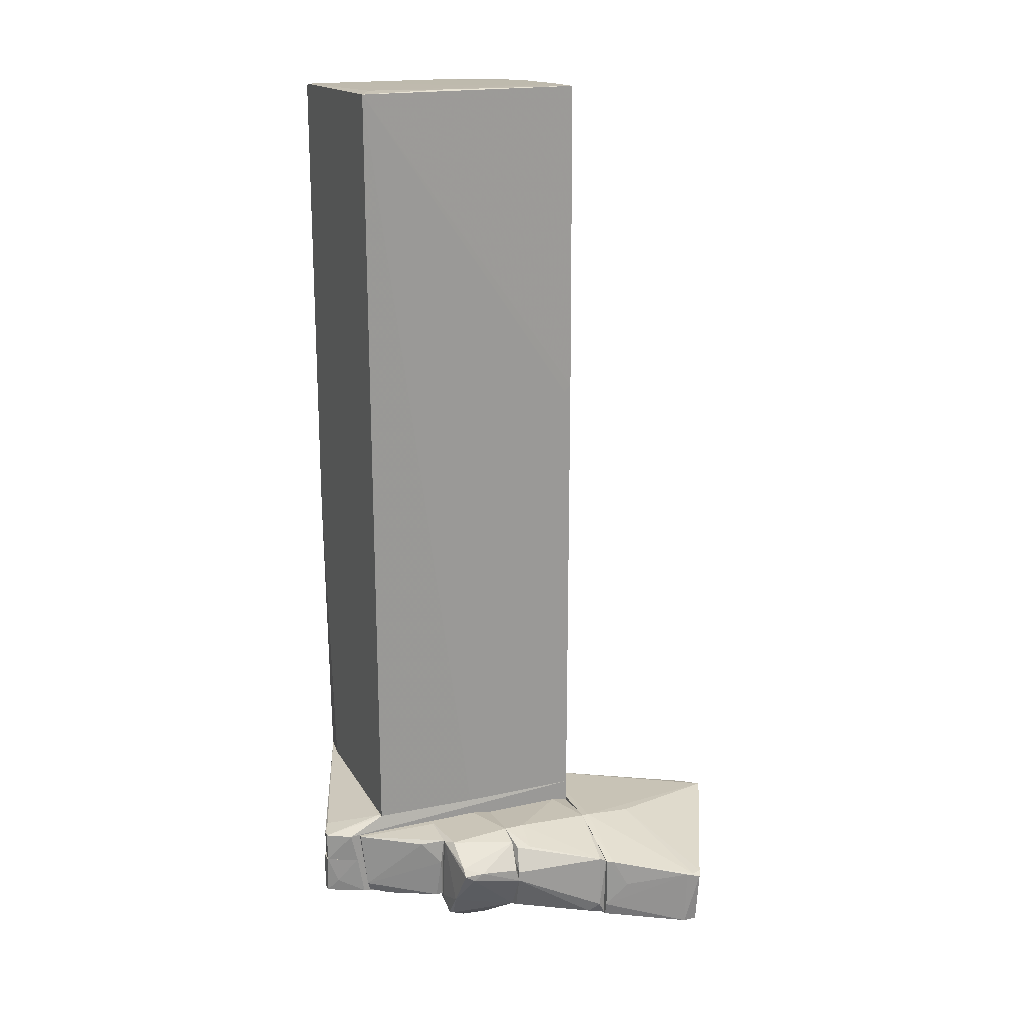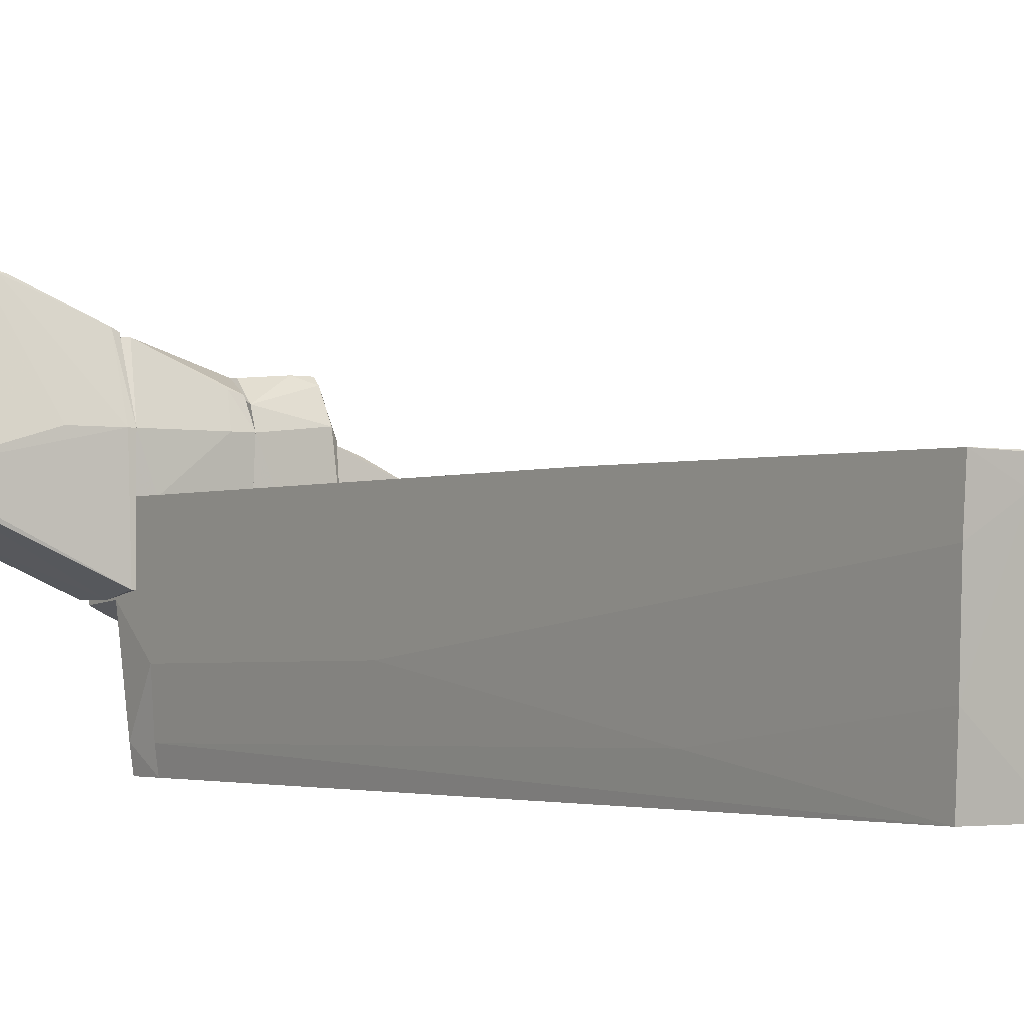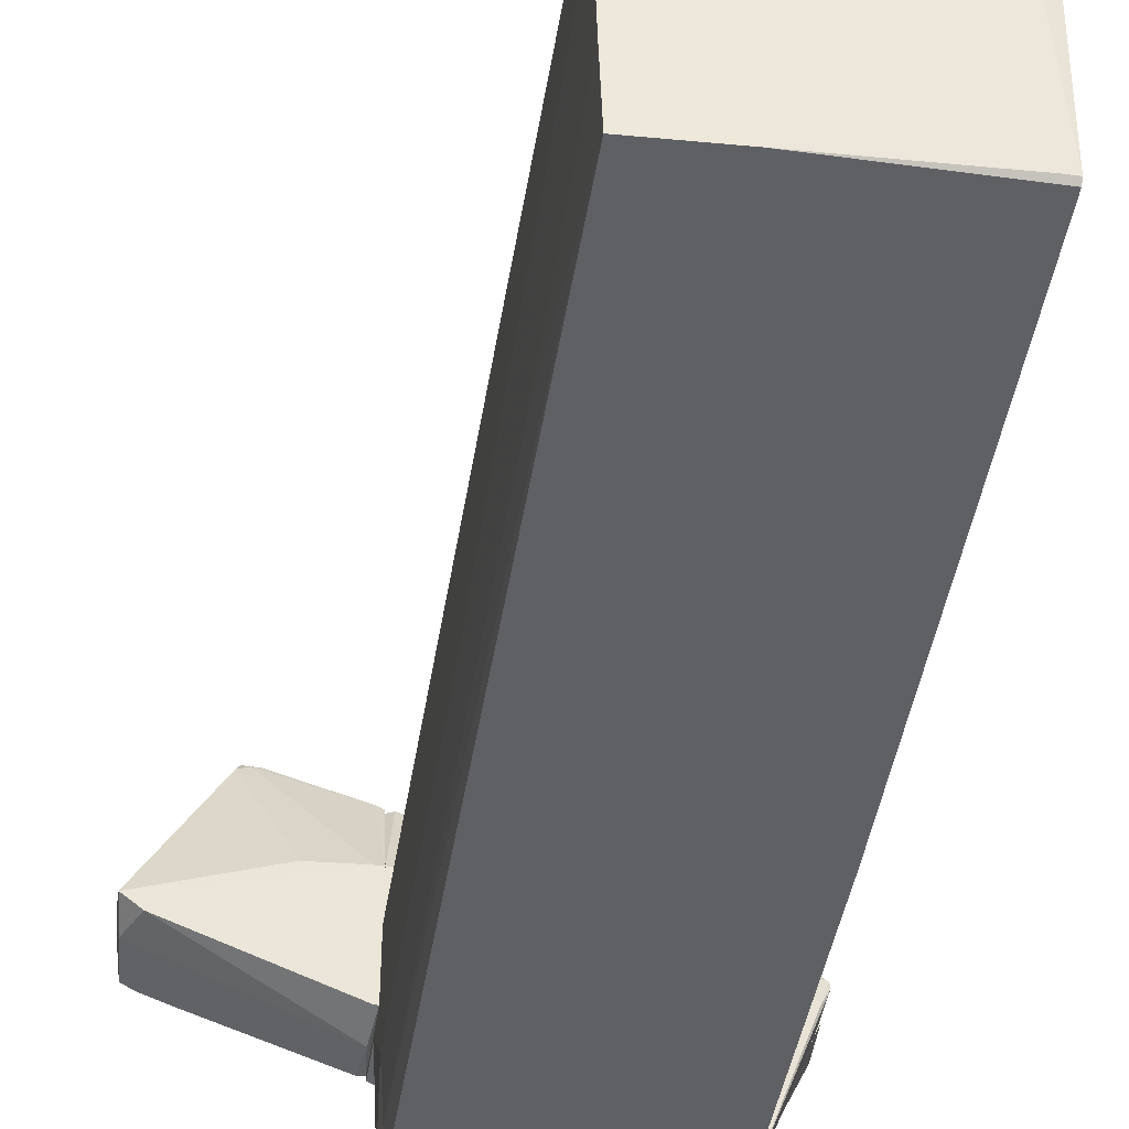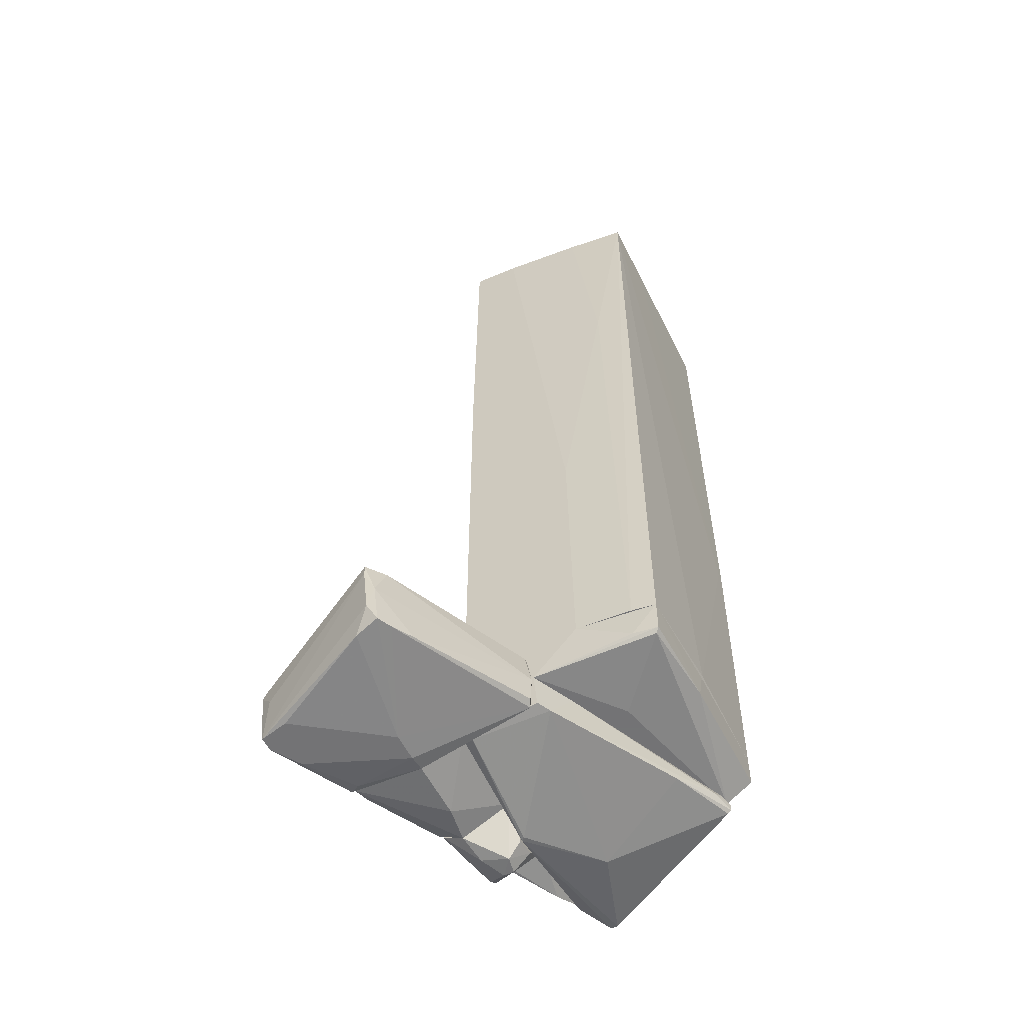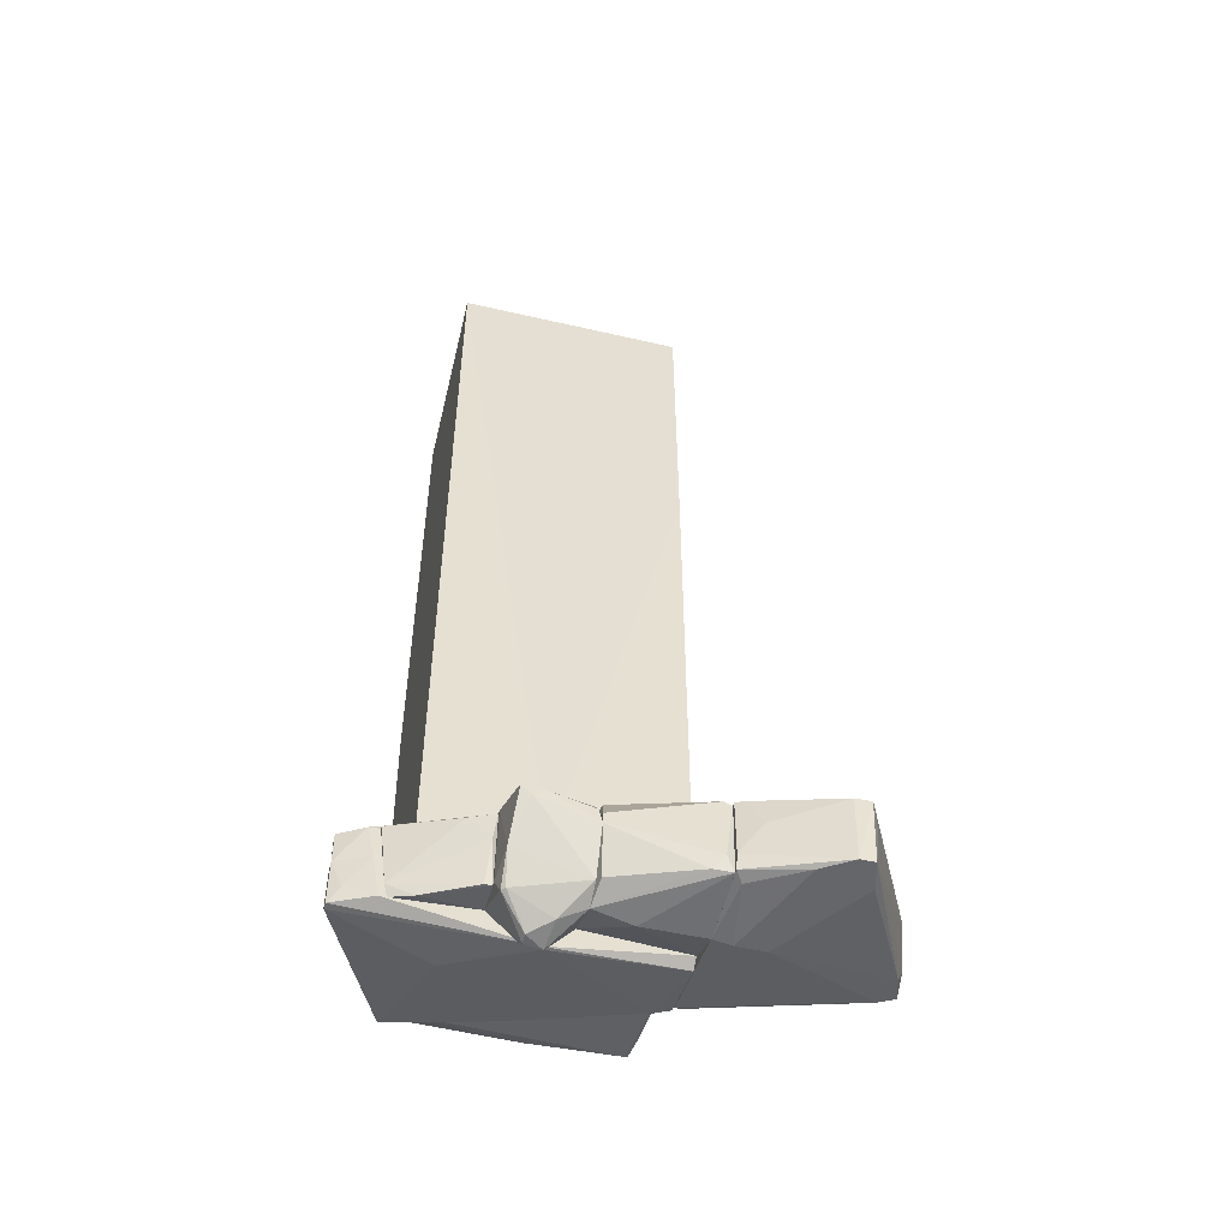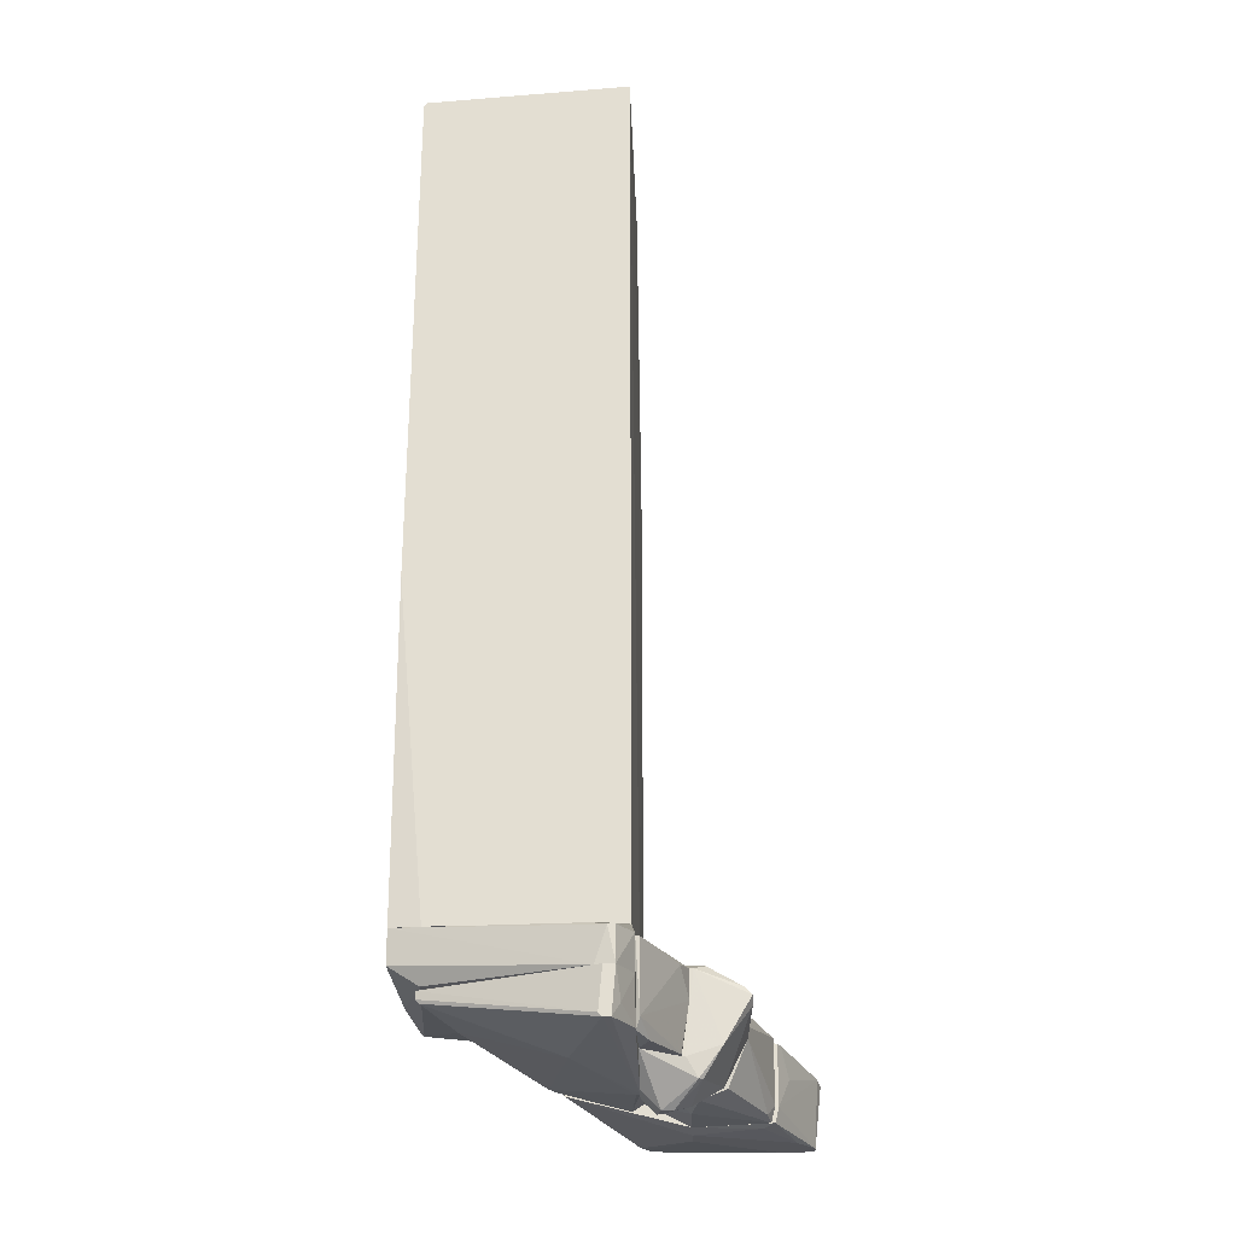
<metadata>
{"format":"obj","ext":"obj","renderer":"f3d","projection":"perspective","resolution":1024,"background":"white","views":[{"elev":20.5,"azim":-22.2,"up":"+Y"},{"elev":-2.2,"azim":143.3,"up":"+Z"},{"elev":-44.8,"azim":171.0,"up":"+Z"},{"elev":-56.0,"azim":116.2,"up":"+Y"},{"elev":-51.8,"azim":-13.6,"up":"+Y"},{"elev":-23.5,"azim":-87.9,"up":"+Y"}]}
</metadata>
<code>
o convex_0
v 1.017 6.138 1.079
v -1.584 -5.346 -1.031
v -1.535 -5.346 -1.423
v 1.655 -5.346 1.423
v 1.557 5.892 -1.374
v -1.584 6.188 1.374
v -1.584 5.941 -1.374
v 1.557 -5.346 -1.374
v -1.584 -5.346 1.374
v 1.655 6.138 1.374
v 1.655 -5.346 -0.2453
v 1.557 1.476 1.423
v -0.06253 -5.346 1.423
v 0.08428 -5.248 -1.423
v -1.584 -0.9282 -1.423
v 1.655 6.089 0.6867
v -1.437 5.992 -1.325
v 1.606 2.801 -0.8832
v 1.606 -5.346 -1.031
v -1.388 6.188 1.03
v 1.655 -1.418 -0.1963
v 1.606 5.992 -0.4906
v 0.526 5.942 -1.374
v 1.655 1.573 1.423
v -1.584 5.992 -1.325
v -0.4059 6.188 1.325
v -1.486 -0.9271 -1.423
f 23 5 27
f 2 3 4
f 2 6 7
f 4 3 8
f 2 4 9
f 6 2 9
f 4 8 11
f 10 4 11
f 9 4 13
f 6 9 13
f 4 12 13
f 12 6 13
f 8 3 14
f 5 8 14
f 3 2 15
f 2 7 15
f 14 3 15
f 1 10 16
f 10 11 16
f 8 5 19
f 11 8 19
f 5 18 19
f 1 17 20
f 16 11 21
f 18 16 21
f 11 19 21
f 19 18 21
f 1 16 22
f 18 5 22
f 16 18 22
f 17 1 23
f 1 22 23
f 22 5 23
f 4 10 24
f 10 6 24
f 12 4 24
f 6 12 24
f 7 6 25
f 6 20 25
f 20 17 25
f 23 7 25
f 17 23 25
f 10 1 26
f 6 10 26
f 1 20 26
f 20 6 26
f 5 14 27
f 15 7 27
f 14 15 27
f 7 23 27
o convex_1
v 1.655 -7.015 2.012
v 4.06 -5.788 1.62
v 4.06 -5.935 1.62
v 3.029 -6.23 3.681
v 1.655 -5.641 0.4907
v 3.962 -6.867 1.424
v 1.655 -5.984 3.092
v 3.029 -7.064 3.582
v 1.655 -6.622 0.4421
v 1.754 -5.641 2.11
v 1.655 -6.966 3.042
v 2.293 -7.064 2.012
v 1.704 -6.131 0.3925
v 3.815 -5.788 1.424
v 3.864 -6.917 1.767
v 2.833 -7.064 3.582
v 2.441 -5.69 2.11
v 2.931 -6.181 3.632
v 3.471 -6.818 1.178
v 1.901 -7.064 2.012
v 1.754 -6.573 0.3925
v 1.95 -6.377 3.239
v 3.127 -7.064 3.19
v 1.655 -5.641 2.11
v 2.833 -6.181 3.632
v 1.754 -7.015 2.896
v 4.011 -6.573 1.571
v 1.704 -5.641 0.4907
v 3.766 -6.867 1.325
v 4.011 -6.279 1.472
v 1.655 -6.769 3.092
v 3.127 -6.475 3.485
v 3.078 -6.181 3.582
v 1.754 -5.984 3.141
v 2.441 -7.064 3.337
f 53 47 62
f 30 29 31
f 32 28 34
f 28 32 36
f 34 28 38
f 36 32 40
f 39 33 42
f 35 31 43
f 39 35 43
f 29 37 44
f 44 37 45
f 28 36 47
f 36 39 47
f 39 43 47
f 36 40 48
f 46 36 48
f 40 46 48
f 35 39 50
f 42 35 50
f 39 42 50
f 32 34 51
f 37 32 51
f 43 31 52
f 31 45 52
f 38 28 53
f 28 47 53
f 30 35 54
f 42 33 54
f 35 42 54
f 37 29 55
f 32 37 55
f 40 32 55
f 29 41 55
f 41 40 55
f 33 39 56
f 39 36 56
f 46 33 56
f 36 46 56
f 29 30 57
f 41 29 57
f 40 41 57
f 33 46 57
f 46 40 57
f 30 54 57
f 54 33 57
f 34 38 58
f 38 43 58
f 49 34 58
f 43 52 58
f 52 49 58
f 30 31 59
f 35 30 59
f 31 35 59
f 31 29 60
f 29 44 60
f 44 45 60
f 45 31 60
f 45 37 61
f 34 49 61
f 51 34 61
f 37 51 61
f 52 45 61
f 49 52 61
f 43 38 62
f 47 43 62
f 38 53 62
o convex_2
v -2.32 -6.426 1.276
v -1.535 -6.181 -1.08
v -1.535 -6.082 -1.08
v 1.655 -6.033 1.423
v 1.655 -6.818 1.276
v -2.468 -6.033 1.227
v -0.1121 -6.966 1.423
v 1.655 -6.573 0.3434
v 1.655 -6.033 0.3924
v -2.468 -6.622 1.079
v -1.142 -6.769 0.6377
v -2.026 -6.033 1.423
v -1.388 -6.033 -1.031
v -0.5536 -6.328 -0.6872
v -1.927 -6.622 1.423
v 1.655 -6.72 1.423
v 1.459 -6.573 0.2452
v -1.535 -6.23 -1.031
v -2.468 -6.033 1.079
v -0.06328 -6.966 1.374
v -1.191 -6.131 -0.9817
v -2.468 -6.622 1.178
v -2.468 -6.573 1.03
v 1.066 -6.033 0.09815
f 79 83 86
f 66 67 70
f 66 70 71
f 68 66 71
f 69 72 73
f 68 63 74
f 66 68 74
f 69 66 74
f 74 63 77
f 69 74 77
f 67 66 78
f 66 69 78
f 69 67 78
f 70 67 79
f 71 70 79
f 73 76 79
f 72 64 80
f 73 72 80
f 76 73 80
f 64 76 80
f 68 71 81
f 72 68 81
f 75 65 81
f 71 75 81
f 67 69 82
f 69 73 82
f 79 67 82
f 73 79 82
f 64 65 83
f 65 75 83
f 76 64 83
f 79 76 83
f 63 68 84
f 68 72 84
f 72 69 84
f 77 63 84
f 69 77 84
f 65 64 85
f 64 72 85
f 81 65 85
f 72 81 85
f 75 71 86
f 71 79 86
f 83 75 86
o convex_3
v 0.5264 -5.542 1.423
v -1.535 -5.788 -1.423
v -1.535 -5.346 -1.423
v 1.557 -5.346 -1.374
v 1.655 -6.033 0.3923
v -2.468 -6.033 1.227
v -1.584 -5.346 1.374
v 1.655 -5.346 1.423
v 1.508 -5.886 -1.325
v 1.655 -6.033 1.423
v -1.535 -6.033 -1.03
v -2.468 -5.591 1.128
v -2.026 -6.033 1.423
v -2.124 -5.591 1.423
v 0.5752 -6.033 -0.4907
v 0.2806 -5.837 -1.423
v 1.655 -5.346 -0.2452
v 1.557 -5.837 -1.374
v -2.418 -6.033 0.981
v -2.369 -5.542 0.932
v 1.606 -5.837 -1.031
v 0.1333 -5.346 -1.423
v -1.633 -5.346 1.325
v -2.468 -5.591 1.227
f 93 109 110
f 90 89 93
f 90 93 94
f 92 91 96
f 94 87 96
f 91 94 96
f 91 92 97
f 92 96 99
f 96 87 99
f 87 94 100
f 94 93 100
f 99 87 100
f 92 99 100
f 95 91 101
f 91 97 101
f 97 95 101
f 88 89 102
f 97 88 102
f 95 97 102
f 94 91 103
f 90 94 103
f 91 95 104
f 102 90 104
f 95 102 104
f 89 88 105
f 88 97 105
f 97 92 105
f 98 89 105
f 92 98 105
f 89 98 106
f 90 103 107
f 103 91 107
f 91 104 107
f 104 90 107
f 89 90 108
f 102 89 108
f 90 102 108
f 93 89 109
f 89 106 109
f 109 106 110
f 98 92 110
f 100 93 110
f 92 100 110
f 106 98 110
o convex_4
v 0.5264 -5.739 2.552
v 0.8209 -7.015 2.012
v 1.655 -7.015 2.012
v 1.41 -5.641 1.423
v 1.655 -5.984 3.043
v 0.281 -6.622 1.423
v 0.3301 -6.818 2.454
v 0.281 -5.641 1.423
v 1.655 -6.966 2.994
v 1.655 -6.72 1.423
v 0.281 -6.082 2.699
v 1.655 -5.641 2.111
v 0.281 -5.592 2.111
v 0.281 -6.966 2.111
v 1.655 -5.69 1.423
v 1.557 -6.769 3.043
v 1.557 -5.935 3.043
v 0.281 -6.23 2.699
v 1.41 -6.916 2.944
v 0.3301 -5.739 2.503
v 0.5755 -5.592 2.111
f 127 122 131
f 114 116 118
f 112 113 119
f 113 115 119
f 113 112 120
f 115 113 120
f 112 116 120
f 116 114 120
f 118 116 121
f 115 120 122
f 114 118 123
f 118 121 123
f 116 112 124
f 112 119 124
f 121 116 124
f 120 114 125
f 114 122 125
f 122 120 125
f 119 115 126
f 121 126 127
f 115 122 127
f 126 115 127
f 124 117 128
f 121 124 128
f 126 121 128
f 126 128 129
f 124 119 129
f 117 124 129
f 119 126 129
f 128 117 129
f 111 123 130
f 123 121 130
f 121 127 130
f 127 111 130
f 122 114 131
f 114 123 131
f 123 111 131
f 111 127 131
o convex_5
v -1.535 -6.671 1.571
v -0.7501 -5.591 1.521
v -0.7501 -5.641 2.012
v -1.977 -5.591 1.472
v -0.7501 -6.573 1.423
v -0.8482 -6.671 1.914
v -1.83 -6.622 1.423
v -0.7501 -5.591 1.423
v -1.094 -5.69 1.914
v -1.879 -6.475 1.472
v -1.977 -5.591 1.423
v -0.7501 -6.671 1.914
v -0.7991 -6.033 2.012
f 143 134 144
f 134 133 135
f 133 134 136
f 136 132 138
f 136 138 139
f 135 133 139
f 133 136 139
f 134 135 140
f 132 137 141
f 138 132 141
f 140 135 141
f 141 135 142
f 139 138 142
f 135 139 142
f 138 141 142
f 132 136 143
f 136 134 143
f 137 132 143
f 137 143 144
f 134 140 144
f 141 137 144
f 140 141 144
o convex_6
v -0.1118 -7.211 1.62
v -0.3571 -5.935 2.748
v -0.6516 -5.935 2.748
v -0.7499 -5.591 1.423
v 0.2809 -5.641 1.423
v 0.2809 -6.818 2.405
v -0.7006 -6.917 2.11
v 0.2809 -5.69 2.405
v -0.7499 -6.573 1.423
v 0.2809 -6.622 1.423
v -0.6516 -5.591 2.208
v 0.2809 -6.23 2.699
v -0.3571 -7.211 1.816
v -0.7499 -5.641 2.061
v 0.2809 -5.591 2.11
v -0.3571 -6.966 1.423
v 0.2809 -6.966 2.11
v -0.7006 -6.524 2.405
v -0.7499 -6.671 1.963
v -0.3571 -7.211 1.669
v -0.5043 -6.033 2.748
v 0.2317 -6.033 2.699
v -0.6516 -6.917 2.159
v -0.06278 -7.015 1.423
v -0.01364 -5.591 1.423
v -0.06278 -7.113 2.012
v -0.6516 -5.837 2.65
f 155 158 171
f 150 149 152
f 148 149 153
f 149 150 154
f 153 149 154
f 150 152 156
f 148 153 158
f 155 148 158
f 152 149 159
f 148 155 159
f 155 152 159
f 153 154 160
f 154 150 161
f 145 154 161
f 147 158 162
f 162 158 163
f 153 151 163
f 158 153 163
f 151 162 163
f 151 153 164
f 145 157 164
f 157 151 164
f 160 145 164
f 153 160 164
f 146 147 165
f 156 146 165
f 150 156 165
f 147 162 165
f 162 150 165
f 152 146 166
f 146 156 166
f 156 152 166
f 151 157 167
f 150 162 167
f 162 151 167
f 154 145 168
f 145 160 168
f 160 154 168
f 149 148 169
f 148 159 169
f 159 149 169
f 157 145 170
f 161 150 170
f 145 161 170
f 150 167 170
f 167 157 170
f 147 146 171
f 146 152 171
f 152 155 171
f 158 147 171

</code>
